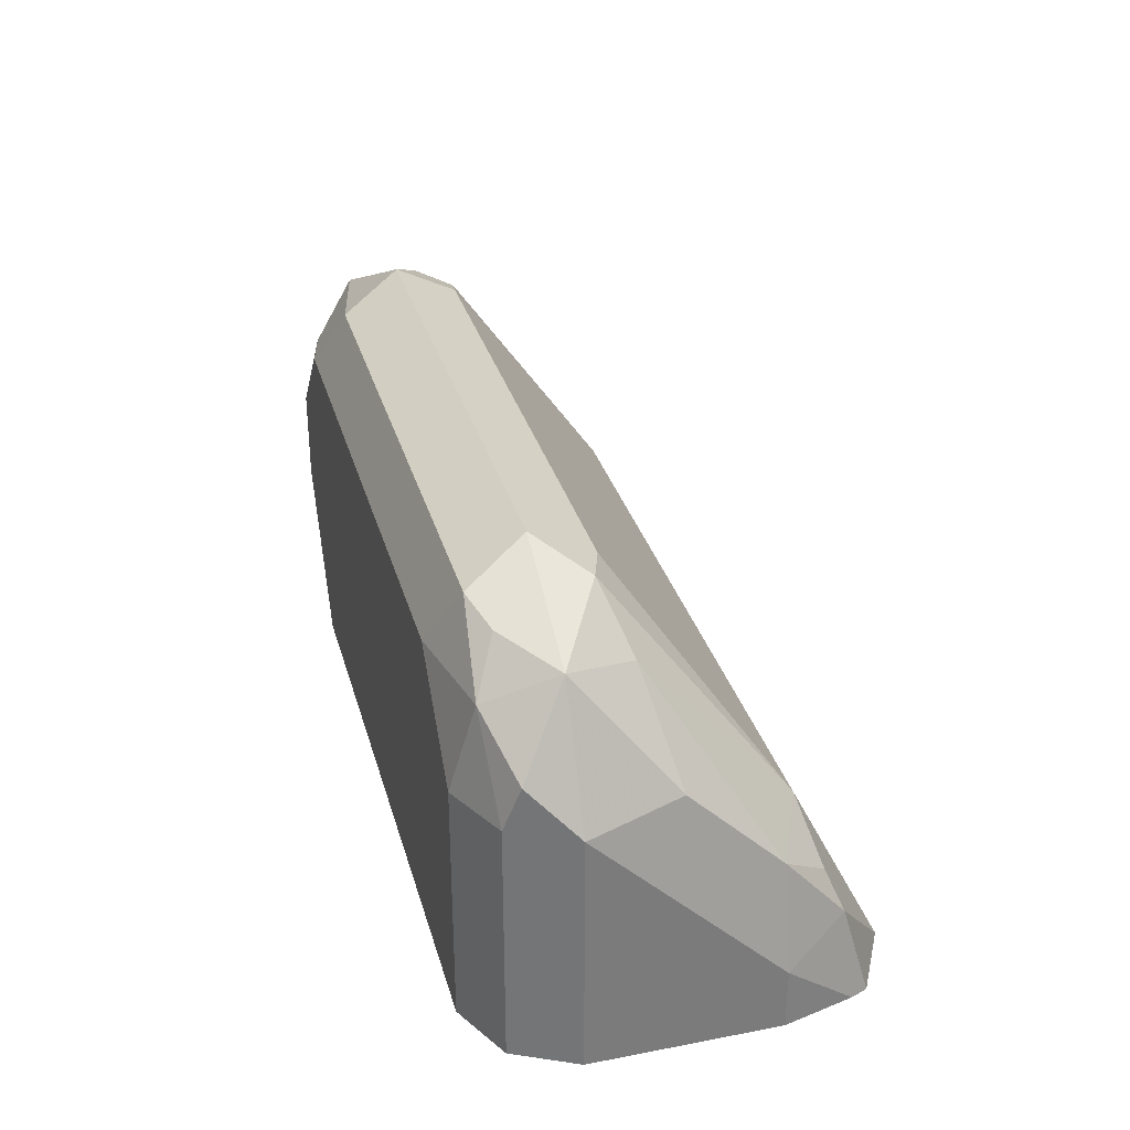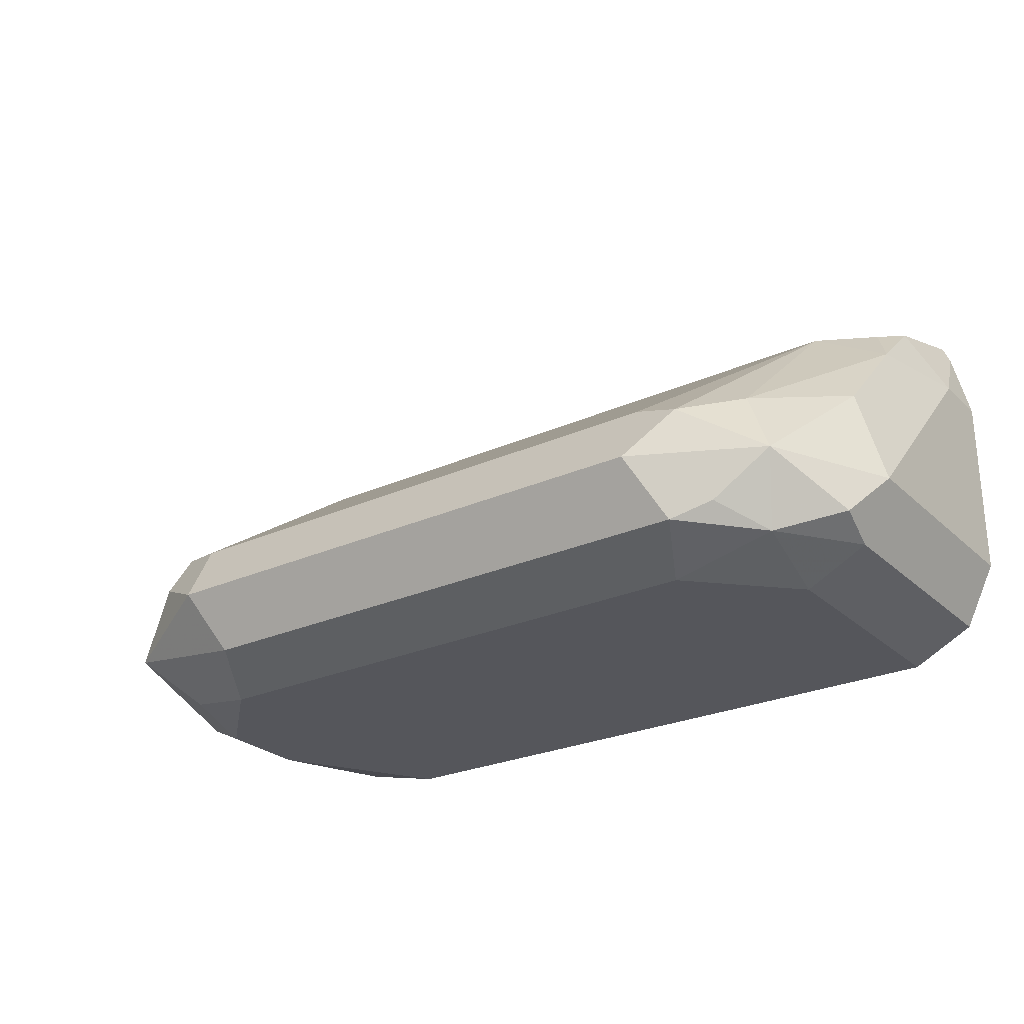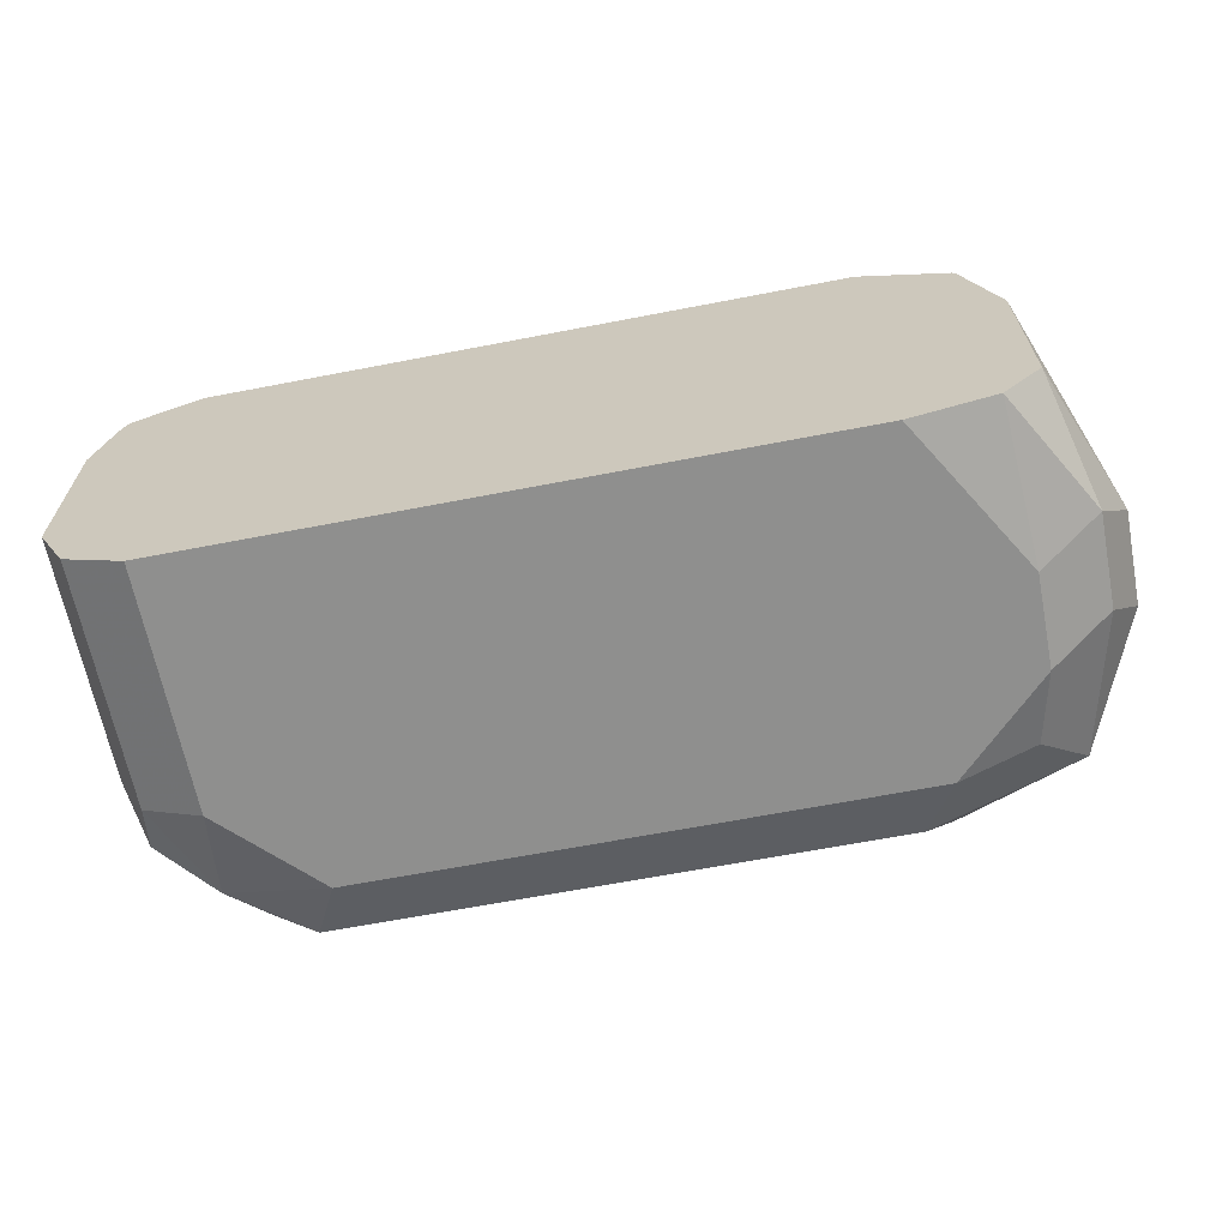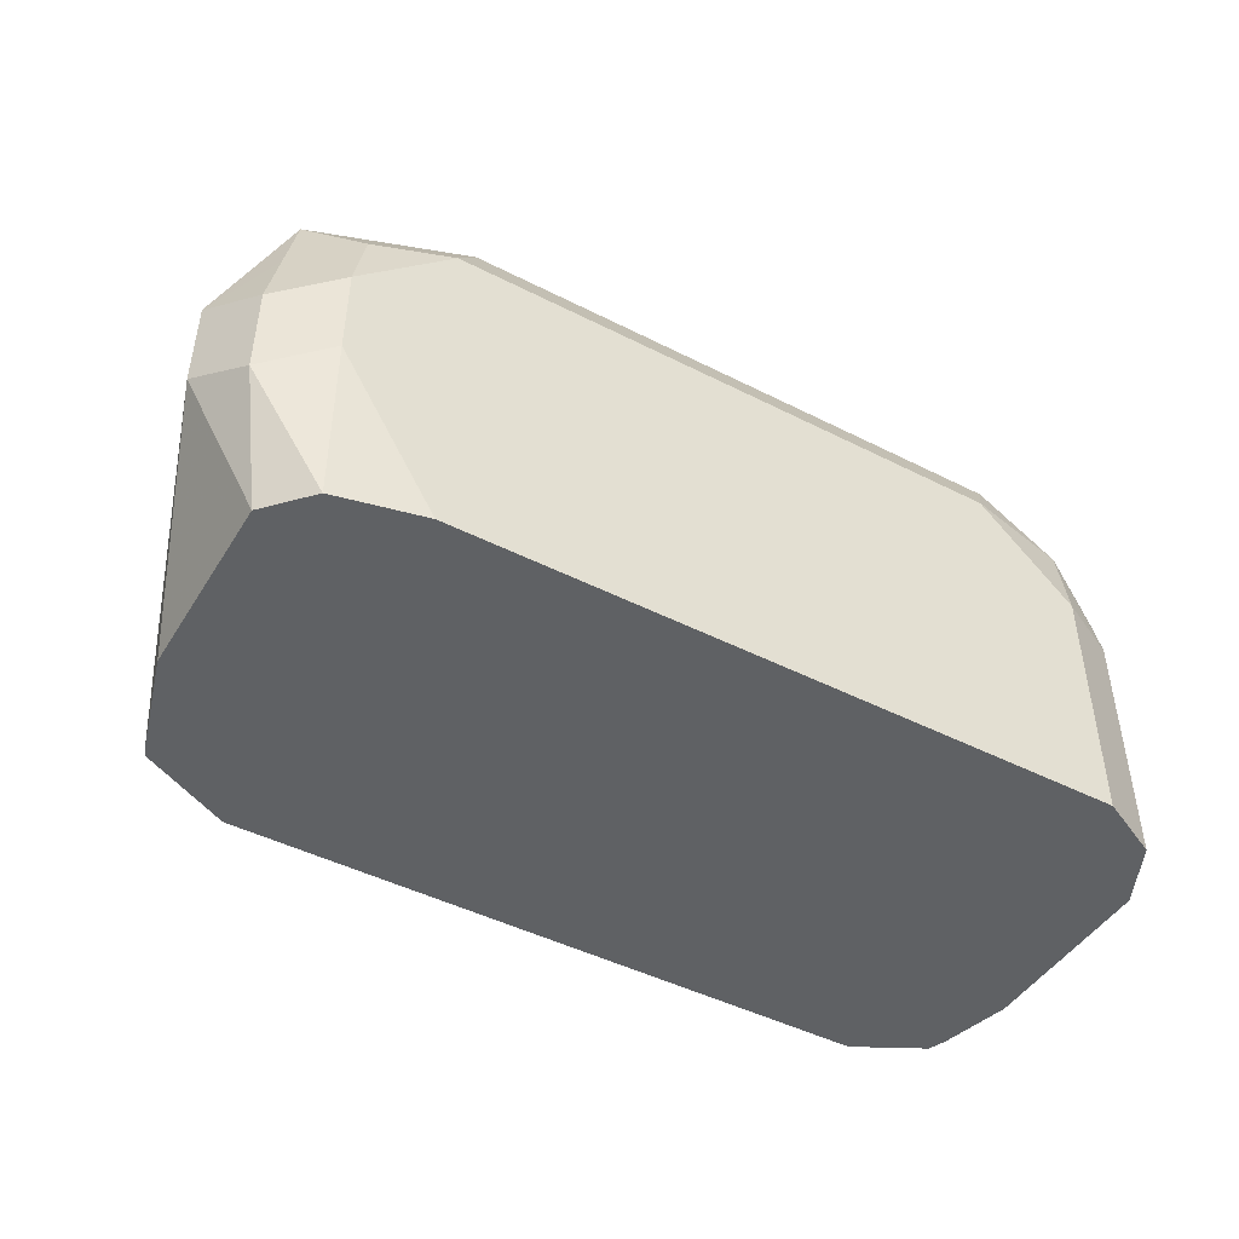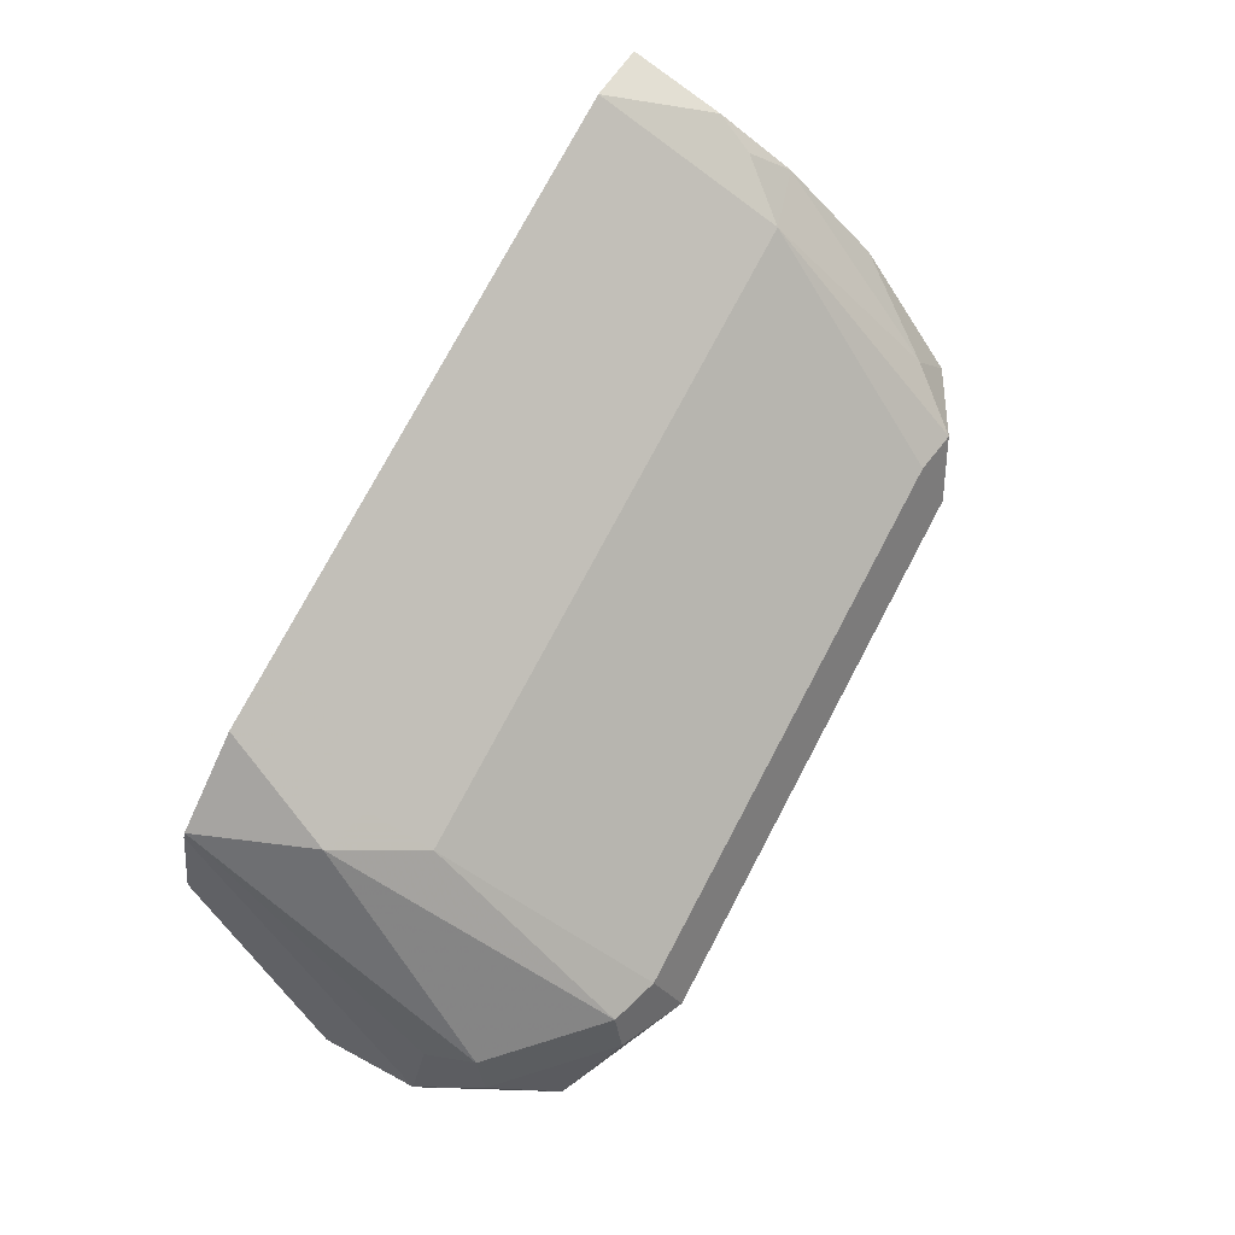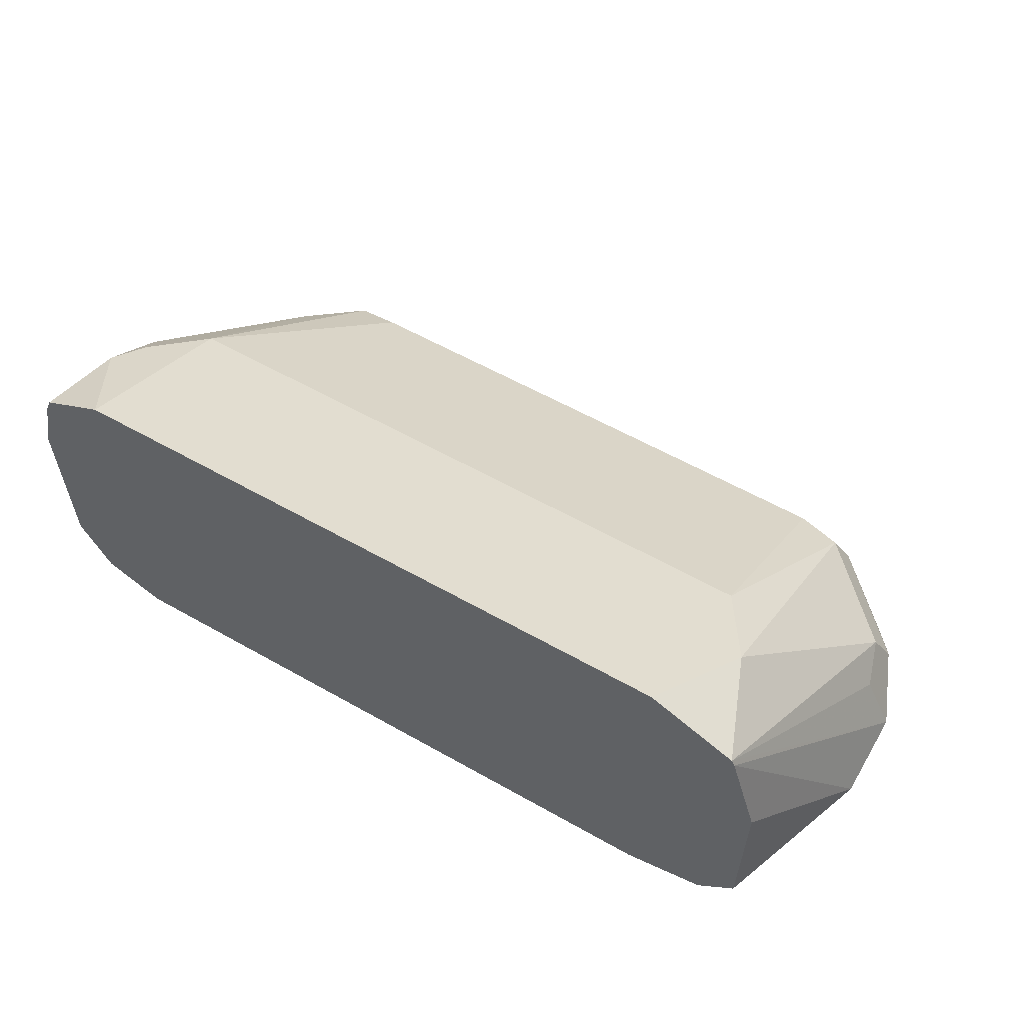
<metadata>
{"format":"obj","ext":"obj","renderer":"f3d","projection":"perspective","resolution":1024,"background":"white","views":[{"elev":31.7,"azim":74.9,"up":"+Z"},{"elev":-26.2,"azim":35.3,"up":"+Y"},{"elev":-65.1,"azim":-169.0,"up":"+Y"},{"elev":-46.1,"azim":-30.2,"up":"+Z"},{"elev":76.7,"azim":-62.0,"up":"+Y"},{"elev":58.5,"azim":-149.7,"up":"+Y"}]}
</metadata>
<code>
v 0.3059 -0.7739 0.312
v 0.3059 -0.7739 0.3239
v 0.3059 -0.8098 0.312
v 0.3025 -0.7602 0.312
v 0.3059 -0.7918 0.3419
v 0.2999 -0.7619 0.3299
v 0.3014 -0.7739 0.3442
v 0.3059 -0.8098 0.3599
v 0.2999 -0.8218 0.312
v 0.3012 -0.7569 0.312
v 0.3014 -0.7918 0.3622
v 0.2879 -0.7499 0.312
v 0.2969 -0.7649 0.3374
v 0.2879 -0.7679 0.3479
v 0.2879 -0.7963 0.3802
v 0.3014 -0.8188 0.3689
v 0.2999 -0.8218 0.3599
v 0.2939 -0.8098 0.3839
v 0.2879 -0.8278 0.312
v 0.2879 -0.7619 0.3359
v 0.18 -0.7499 0.312
v 0.2699 -0.7978 0.3899
v 0.2789 -0.8008 0.3914
v 0.162 -0.7679 0.3479
v 0.2902 -0.8233 0.3779
v 0.2879 -0.8278 0.3599
v 0.2819 -0.8098 0.3899
v 0.2834 -0.8188 0.3869
v 0.162 -0.8278 0.312
v 0.162 -0.7499 0.312
v 0.153 -0.7604 0.3329
v 0.162 -0.7619 0.3359
v 0.2699 -0.8098 0.3959
v 0.162 -0.7978 0.3899
v 0.153 -0.7963 0.3869
v 0.2759 -0.8218 0.3899
v 0.2699 -0.8278 0.3779
v 0.144 -0.8278 0.3419
v 0.1455 -0.8241 0.312
v 0.1446 -0.7585 0.312
v 0.135 -0.7963 0.3689
v 0.162 -0.8098 0.3959
v 0.15 -0.8038 0.3899
v 0.168 -0.8218 0.3899
v 0.162 -0.8278 0.3779
v 0.144 -0.8278 0.3599
v 0.132 -0.8218 0.3359
v 0.138 -0.8159 0.312
v 0.144 -0.7599 0.312
v 0.126 -0.8098 0.3599
v 0.132 -0.7978 0.3599
v 0.132 -0.8038 0.3719
v 0.138 -0.8158 0.3839
v 0.147 -0.8248 0.3749
v 0.132 -0.8218 0.3539
v 0.126 -0.8098 0.3419
v 0.138 -0.7799 0.312
v 0.135 -0.8188 0.3689
f 28 33 36
f 29 38 39
f 30 40 31
f 31 40 41
f 35 41 52
f 33 42 44
f 33 44 36
f 34 35 43
f 34 43 42
f 19 38 29
f 31 41 35
f 27 33 28
f 21 31 32
f 25 36 37
f 25 28 36
f 24 35 34
f 24 31 35
f 24 32 31
f 23 33 27
f 22 42 33
f 22 34 42
f 22 33 23
f 21 32 24
f 35 52 43
f 21 30 31
f 25 37 26
f 36 44 45
f 43 52 53
f 38 46 55
f 54 58 55
f 53 58 54
f 50 53 52
f 50 58 53
f 50 55 58
f 49 56 50
f 49 57 56
f 48 56 57
f 47 56 48
f 47 50 56
f 47 55 50
f 46 54 55
f 45 54 46
f 44 54 45
f 44 53 54
f 42 53 44
f 42 43 53
f 41 50 52
f 41 51 50
f 40 51 41
f 40 50 51
f 40 49 50
f 39 47 48
f 38 47 39
f 38 55 47
f 36 45 37
f 19 46 38
f 12 21 24
f 19 37 45
f 5 7 11
f 4 10 6
f 3 17 9
f 3 8 17
f 2 7 5
f 2 6 7
f 2 4 6
f 1 4 2
f 1 10 4
f 1 12 10
f 1 30 21
f 5 11 8
f 1 40 30
f 1 57 49
f 1 48 57
f 1 39 48
f 1 29 39
f 1 19 29
f 1 9 19
f 1 3 9
f 1 8 3
f 1 5 8
f 1 2 5
f 19 45 46
f 1 49 40
f 6 10 12
f 1 21 12
f 6 13 7
f 19 26 37
f 6 12 13
f 18 28 25
f 18 27 28
f 18 23 27
f 17 25 26
f 16 25 17
f 16 18 25
f 14 34 22
f 14 24 34
f 14 23 15
f 14 22 23
f 13 20 14
f 15 23 18
f 7 14 15
f 7 13 14
f 12 24 14
f 7 15 11
f 8 16 17
f 8 18 16
f 8 11 18
f 9 26 19
f 11 15 18
f 12 14 20
f 12 20 13
f 9 17 26

</code>
